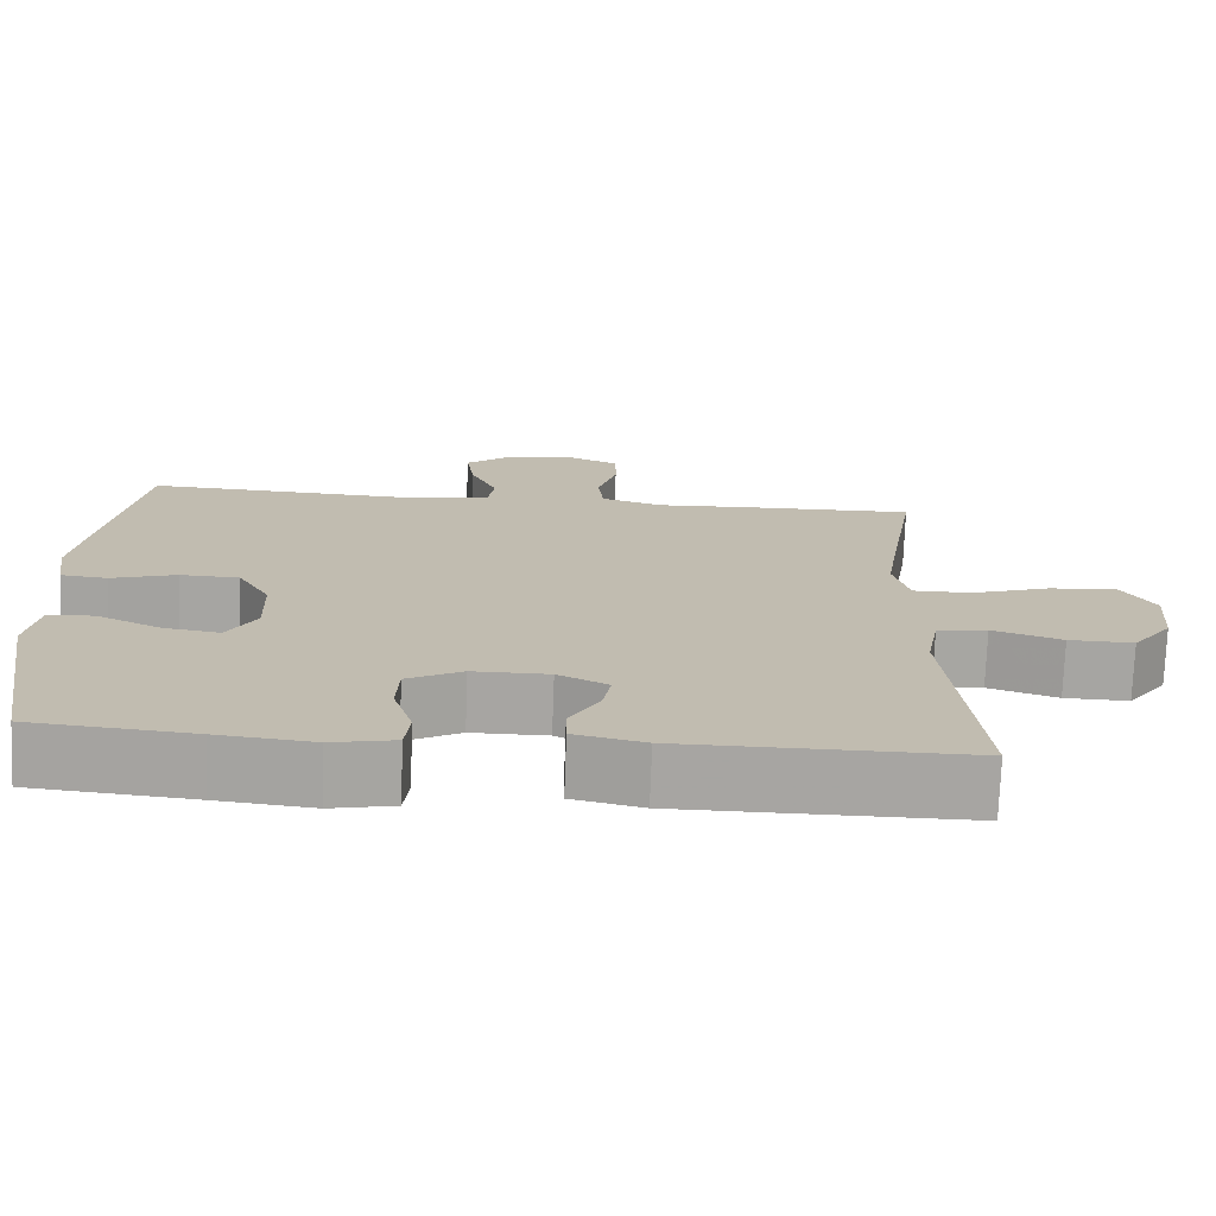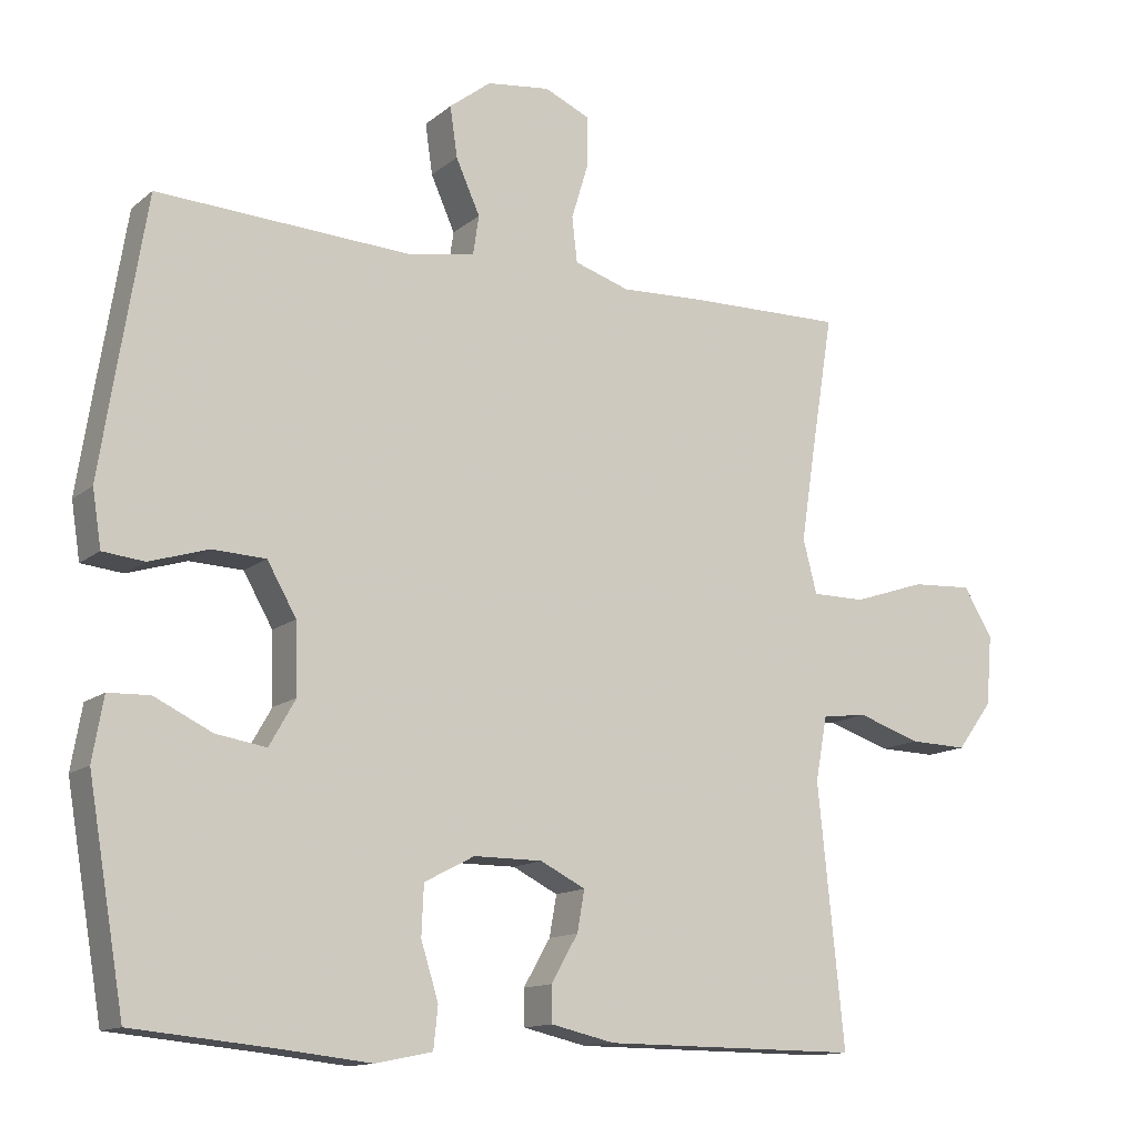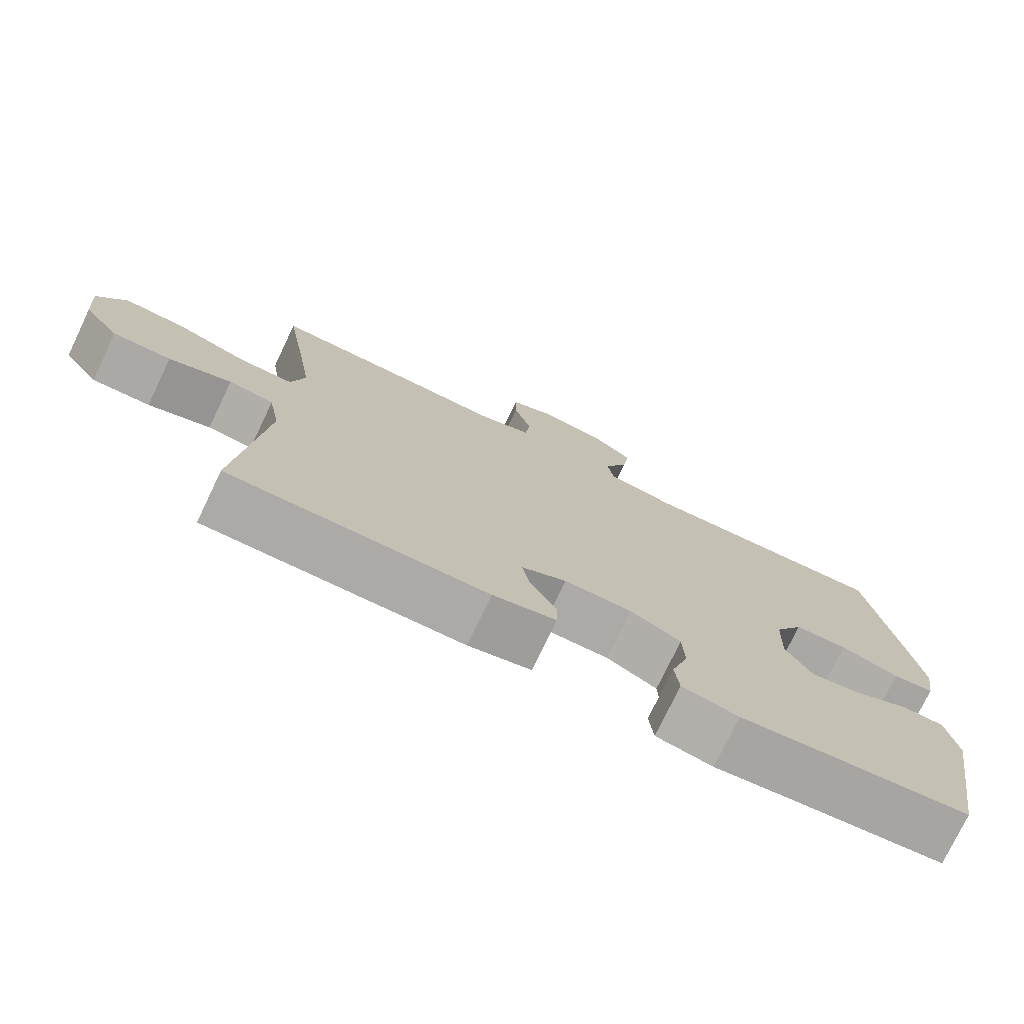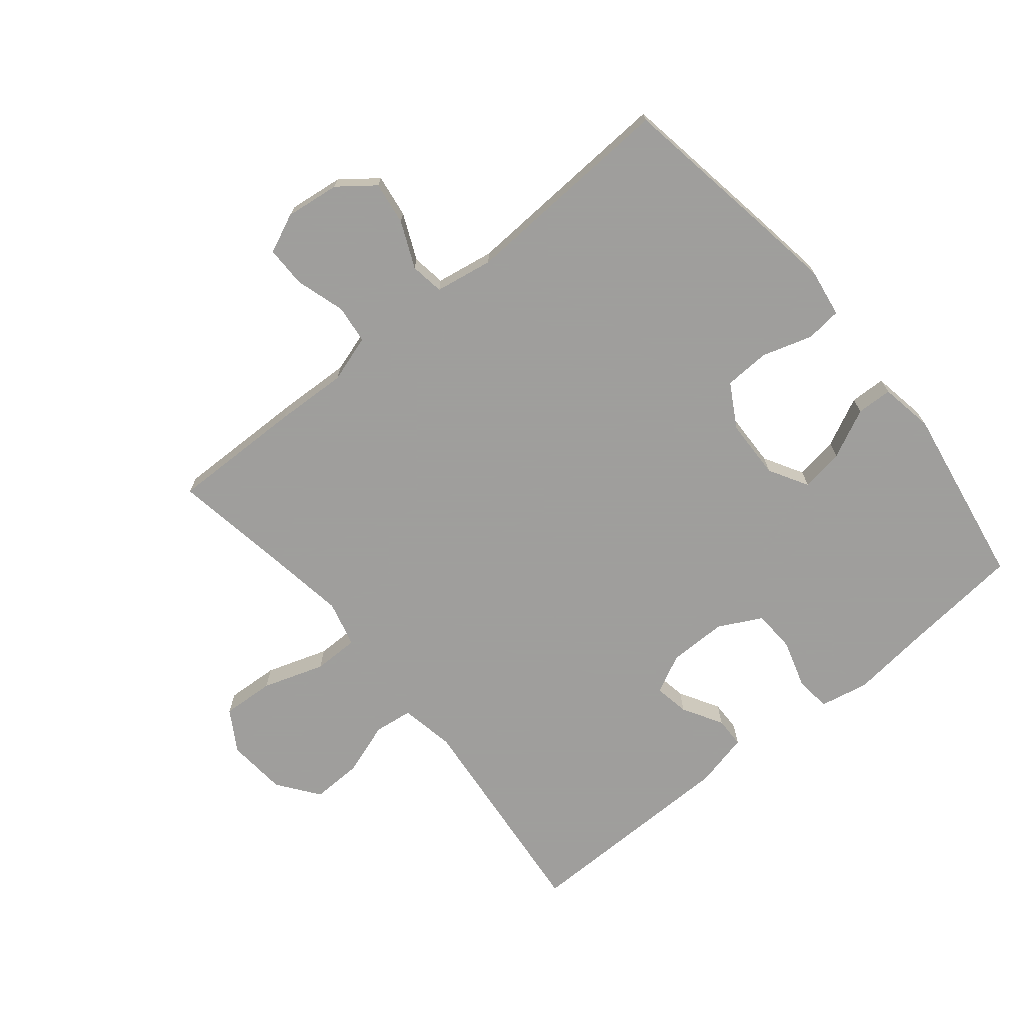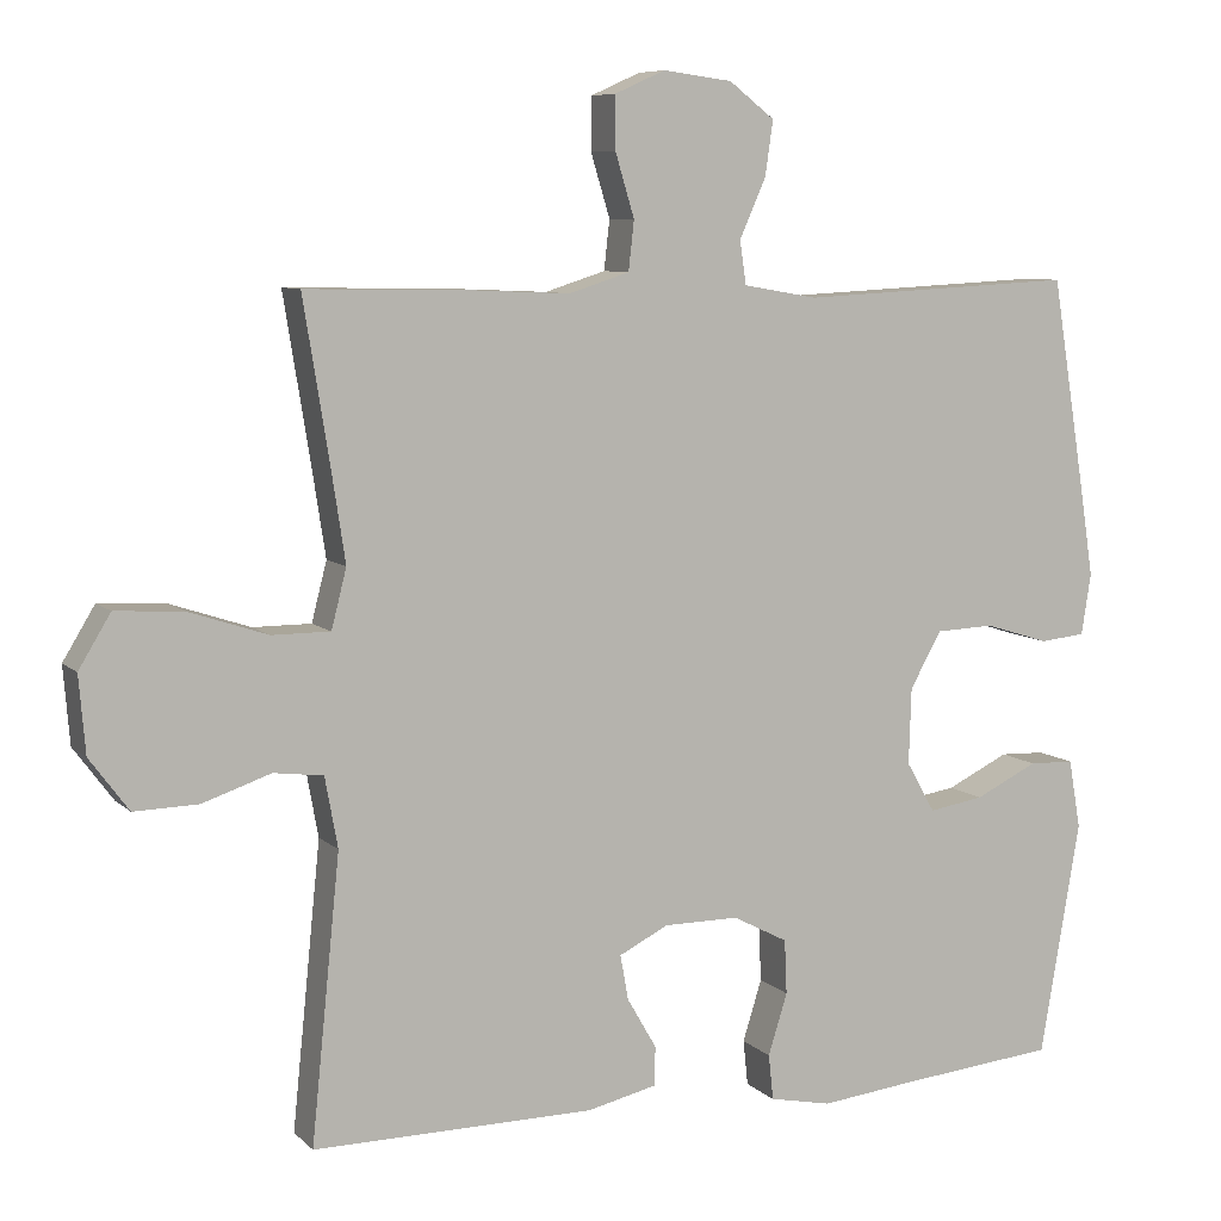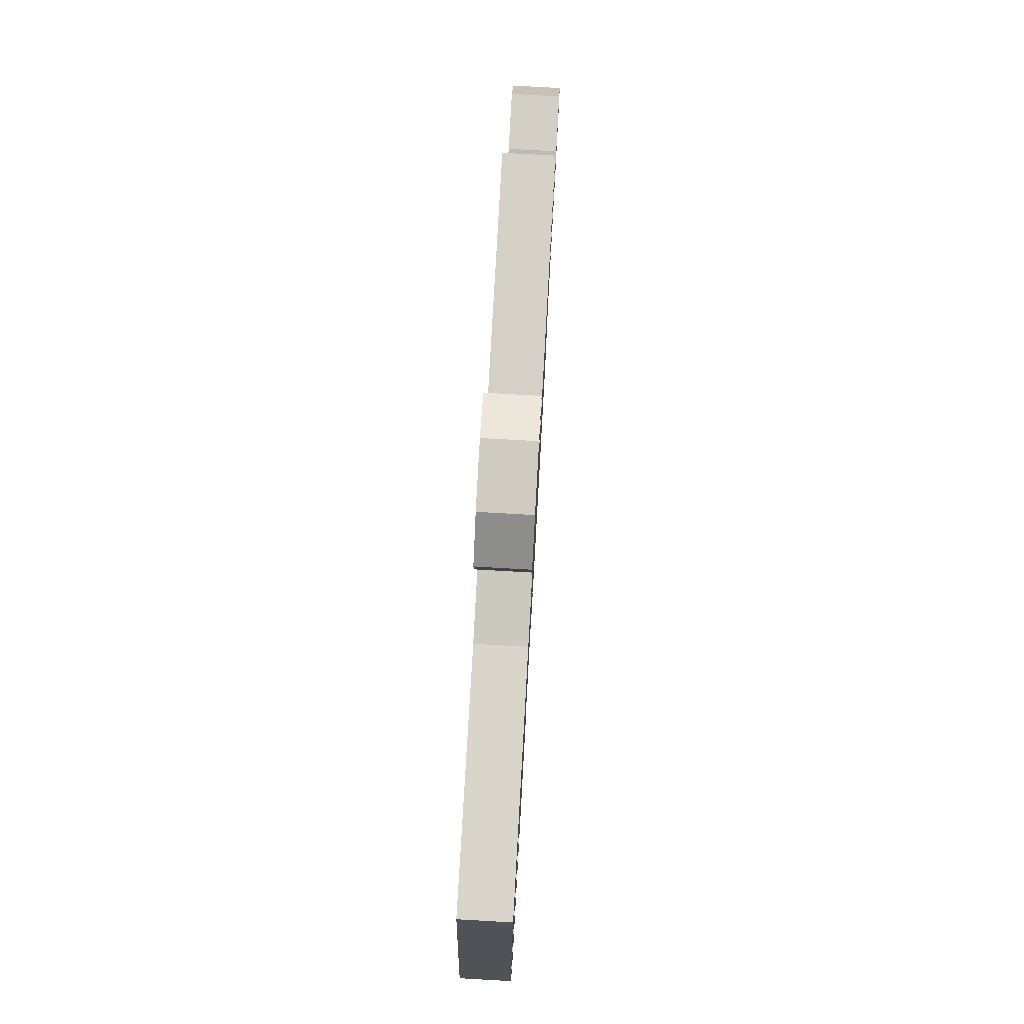
<metadata>
{"format":"obj","ext":"obj","renderer":"f3d","projection":"perspective","resolution":1024,"background":"white","views":[{"elev":-73.9,"azim":177.9,"up":"+Z"},{"elev":-13.2,"azim":149.8,"up":"+Z"},{"elev":-75.9,"azim":-25.6,"up":"+Z"},{"elev":-71.1,"azim":39.4,"up":"+Y"},{"elev":7.8,"azim":-24.4,"up":"+Z"},{"elev":77.6,"azim":93.2,"up":"+Z"}]}
</metadata>
<code>
v -0.5 0.07 0.5
v -0.286 0.07 0.496
v -0.171 0.07 0.491
v -0.095 0.07 0.515
v -0.088 0.07 0.577
v -0.112 0.07 0.656
v -0.112 0.07 0.722
v -0.049 0.07 0.75
v 0.038 0.07 0.739
v 0.095 0.07 0.695
v 0.085 0.07 0.626
v 0.052 0.07 0.552
v 0.06 0.07 0.498
v 0.153 0.07 0.482
v 0.5 0.07 0.5
v 0.542 0.07 0.24
v 0.56 0.07 0.123
v 0.548 0.07 0.046
v 0.491 0.07 0.04
v 0.41 0.07 0.065
v 0.337 0.07 0.062
v 0.297 0.07 -0.008
v 0.294 0.07 -0.104
v 0.33 0.07 -0.167
v 0.399 0.07 -0.156
v 0.478 0.07 -0.118
v 0.535 0.07 -0.12
v 0.55 0.07 -0.206
v 0.5 0.07 -0.5
v 0.301 0.07 -0.519
v 0.183 0.07 -0.532
v 0.105 0.07 -0.516
v 0.099 0.07 -0.459
v 0.123 0.07 -0.382
v 0.12 0.07 -0.314
v 0.051 0.07 -0.278
v -0.043 0.07 -0.278
v -0.105 0.07 -0.309
v -0.095 0.07 -0.365
v -0.058 0.07 -0.429
v -0.059 0.07 -0.478
v -0.146 0.07 -0.498
v -0.5 0.07 -0.5
v -0.464 0.07 -0.145
v -0.48 0.07 -0.057
v -0.542 0.07 -0.049
v -0.628 0.07 -0.078
v -0.708 0.07 -0.08
v -0.757 0.07 -0.014
v -0.765 0.07 0.082
v -0.725 0.07 0.148
v -0.641 0.07 0.143
v -0.542 0.07 0.11
v -0.469 0.07 0.11
v -0.45 0.07 0.184
v -0.468 0.07 0.302
v -0.5 0 0.5
v -0.286 0 0.496
v -0.171 0 0.491
v -0.095 0 0.515
v -0.088 0 0.577
v -0.112 0 0.656
v -0.112 0 0.722
v -0.049 0 0.75
v 0.038 0 0.739
v 0.095 0 0.695
v 0.085 0 0.626
v 0.052 0 0.552
v 0.06 0 0.498
v 0.153 0 0.482
v 0.5 0 0.5
v 0.542 0 0.24
v 0.56 0 0.123
v 0.548 0 0.046
v 0.491 0 0.04
v 0.41 0 0.065
v 0.337 0 0.062
v 0.297 0 -0.008
v 0.294 0 -0.104
v 0.33 0 -0.167
v 0.399 0 -0.156
v 0.478 0 -0.118
v 0.535 0 -0.12
v 0.55 0 -0.206
v 0.5 0 -0.5
v 0.301 0 -0.519
v 0.183 0 -0.532
v 0.105 0 -0.516
v 0.099 0 -0.459
v 0.123 0 -0.382
v 0.12 0 -0.314
v 0.051 0 -0.278
v -0.043 0 -0.278
v -0.105 0 -0.309
v -0.095 0 -0.365
v -0.058 0 -0.429
v -0.059 0 -0.478
v -0.146 0 -0.498
v -0.5 0 -0.5
v -0.464 0 -0.145
v -0.48 0 -0.057
v -0.542 0 -0.049
v -0.628 0 -0.078
v -0.708 0 -0.08
v -0.757 0 -0.014
v -0.765 0 0.082
v -0.725 0 0.148
v -0.641 0 0.143
v -0.542 0 0.11
v -0.469 0 0.11
v -0.45 0 0.184
v -0.468 0 0.302
f 50 51 52 53
f 50 53 54
f 49 50 54
f 46 47 48 49
f 45 46 49 54
f 44 45 54 55
f 42 43 44
f 39 40 41 42
f 38 39 42 44
f 37 38 44 55
f 31 32 33 34
f 30 31 34 35
f 29 30 35
f 28 29 35 36
f 25 26 27 28
f 24 25 28 36
f 17 18 19 20
f 17 20 21
f 14 15 16 17
f 13 14 17 21
f 9 10 11 12
f 7 8 9 12
f 5 6 7 12
f 4 5 12 13
f 3 4 13 21
f 56 1 2 3
f 23 24 36 37
f 22 23 37 55
f 22 55 56
f 3 21 22 56
f 109 108 107 106
f 110 109 106
f 110 106 105
f 105 104 103 102
f 110 105 102 101
f 111 110 101 100
f 100 99 98
f 98 97 96 95
f 100 98 95 94
f 111 100 94 93
f 90 89 88 87
f 91 90 87 86
f 91 86 85
f 92 91 85 84
f 84 83 82 81
f 92 84 81 80
f 76 75 74 73
f 77 76 73
f 73 72 71 70
f 77 73 70 69
f 68 67 66 65
f 68 65 64 63
f 68 63 62 61
f 69 68 61 60
f 77 69 60 59
f 59 58 57 112
f 93 92 80 79
f 111 93 79 78
f 112 111 78
f 112 78 77 59
f 1 57 58 2
f 2 58 59 3
f 3 59 60 4
f 4 60 61 5
f 5 61 62 6
f 6 62 63 7
f 7 63 64 8
f 8 64 65 9
f 9 65 66 10
f 10 66 67 11
f 11 67 68 12
f 12 68 69 13
f 13 69 70 14
f 14 70 71 15
f 15 71 72 16
f 16 72 73 17
f 17 73 74 18
f 18 74 75 19
f 19 75 76 20
f 20 76 77 21
f 21 77 78 22
f 22 78 79 23
f 23 79 80 24
f 24 80 81 25
f 25 81 82 26
f 26 82 83 27
f 27 83 84 28
f 28 84 85 29
f 29 85 86 30
f 30 86 87 31
f 31 87 88 32
f 32 88 89 33
f 33 89 90 34
f 34 90 91 35
f 35 91 92 36
f 36 92 93 37
f 37 93 94 38
f 38 94 95 39
f 39 95 96 40
f 40 96 97 41
f 41 97 98 42
f 42 98 99 43
f 43 99 100 44
f 44 100 101 45
f 45 101 102 46
f 46 102 103 47
f 47 103 104 48
f 48 104 105 49
f 49 105 106 50
f 50 106 107 51
f 51 107 108 52
f 52 108 109 53
f 53 109 110 54
f 54 110 111 55
f 55 111 112 56
f 56 112 57 1

</code>
